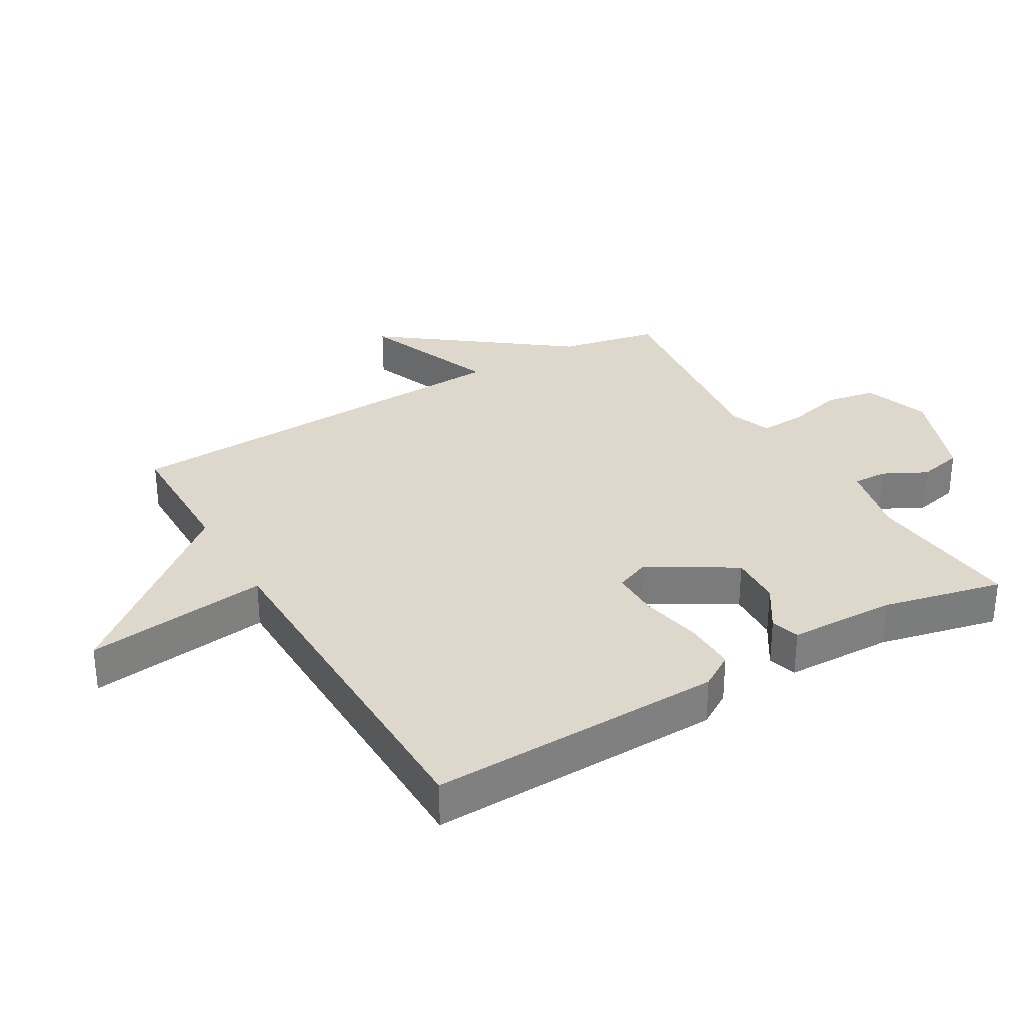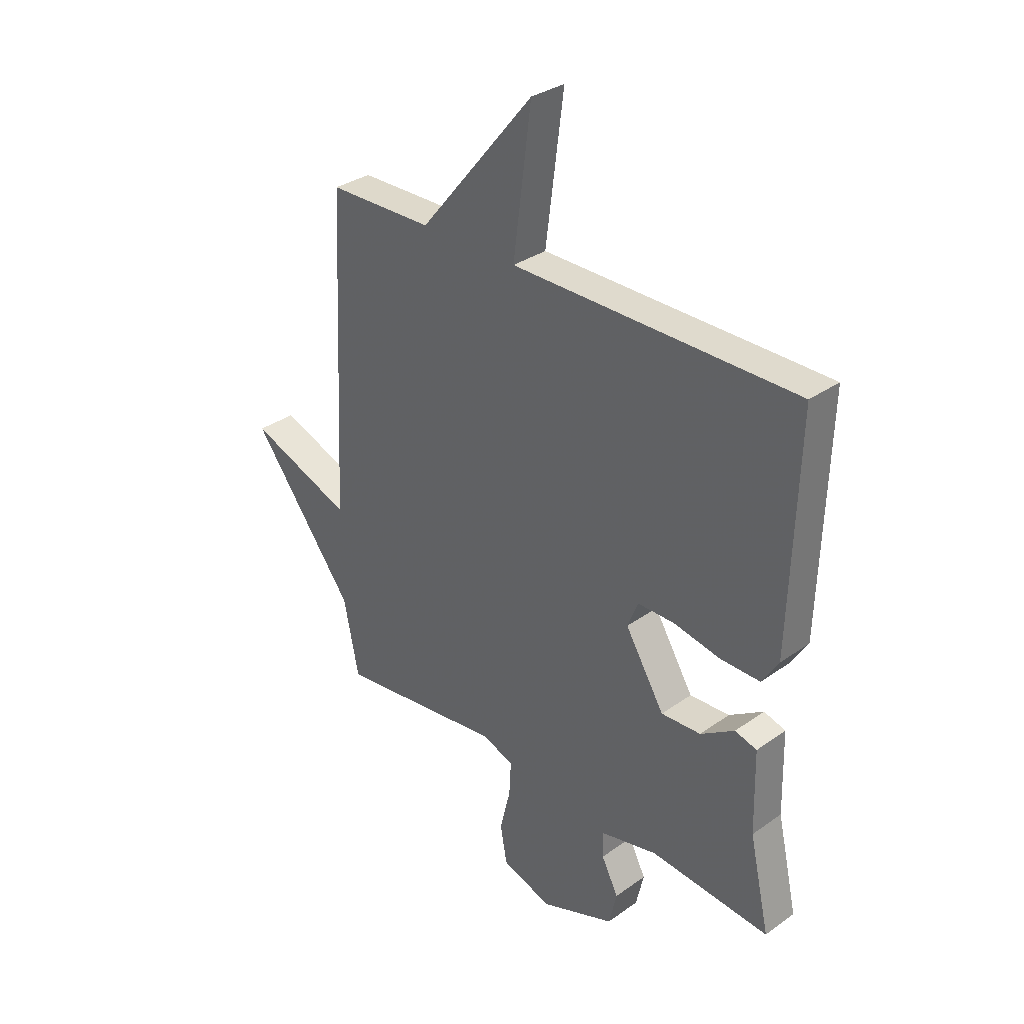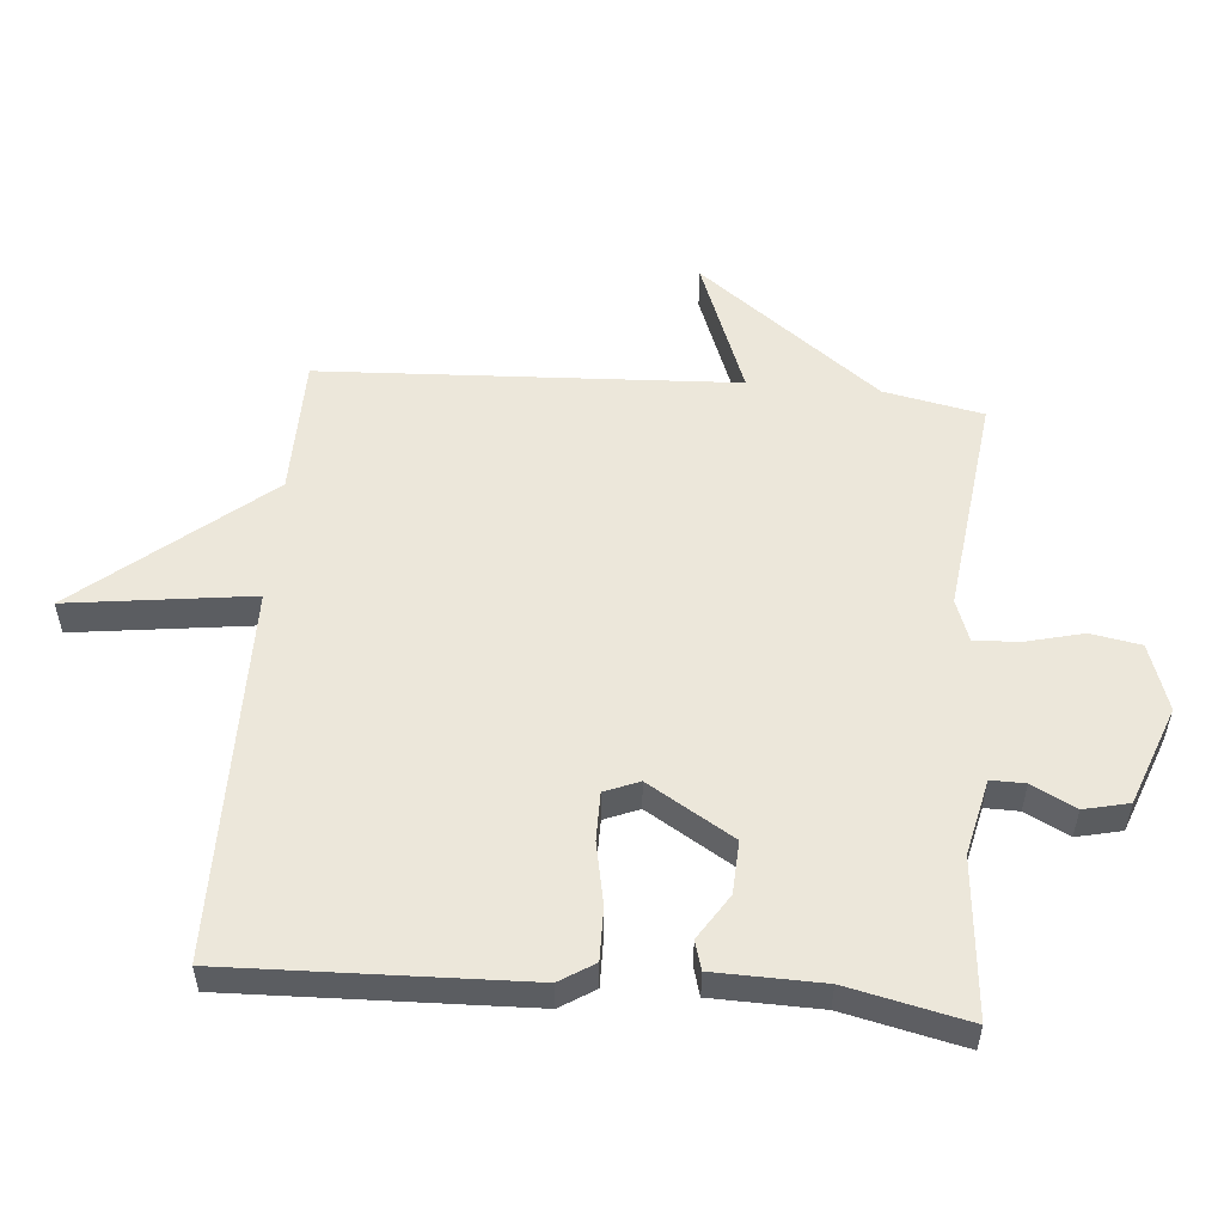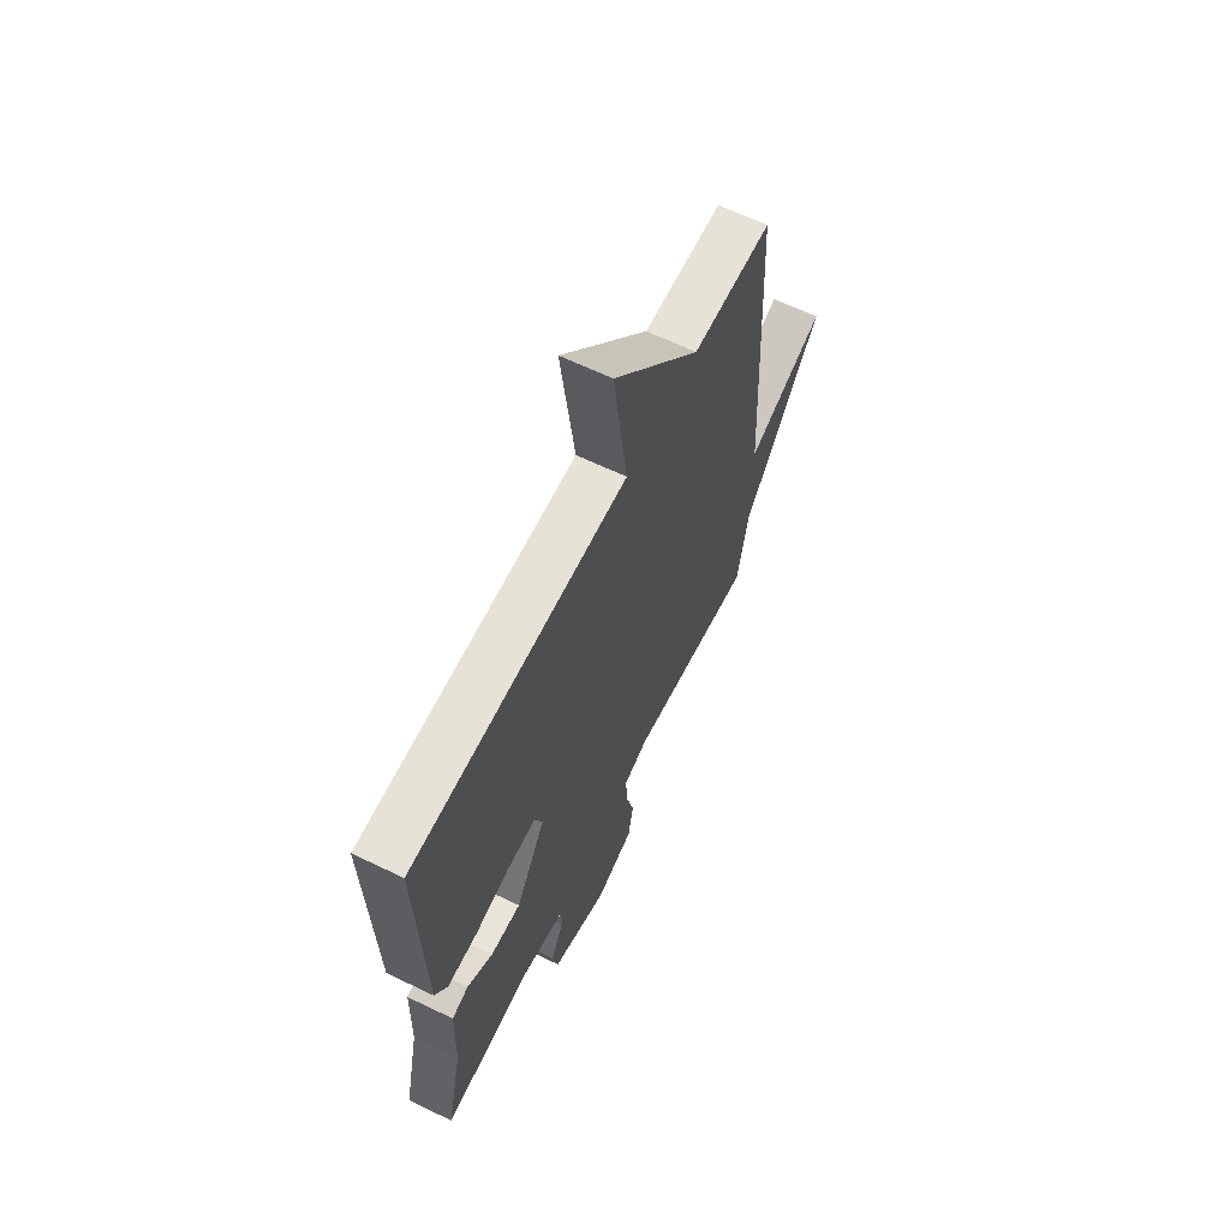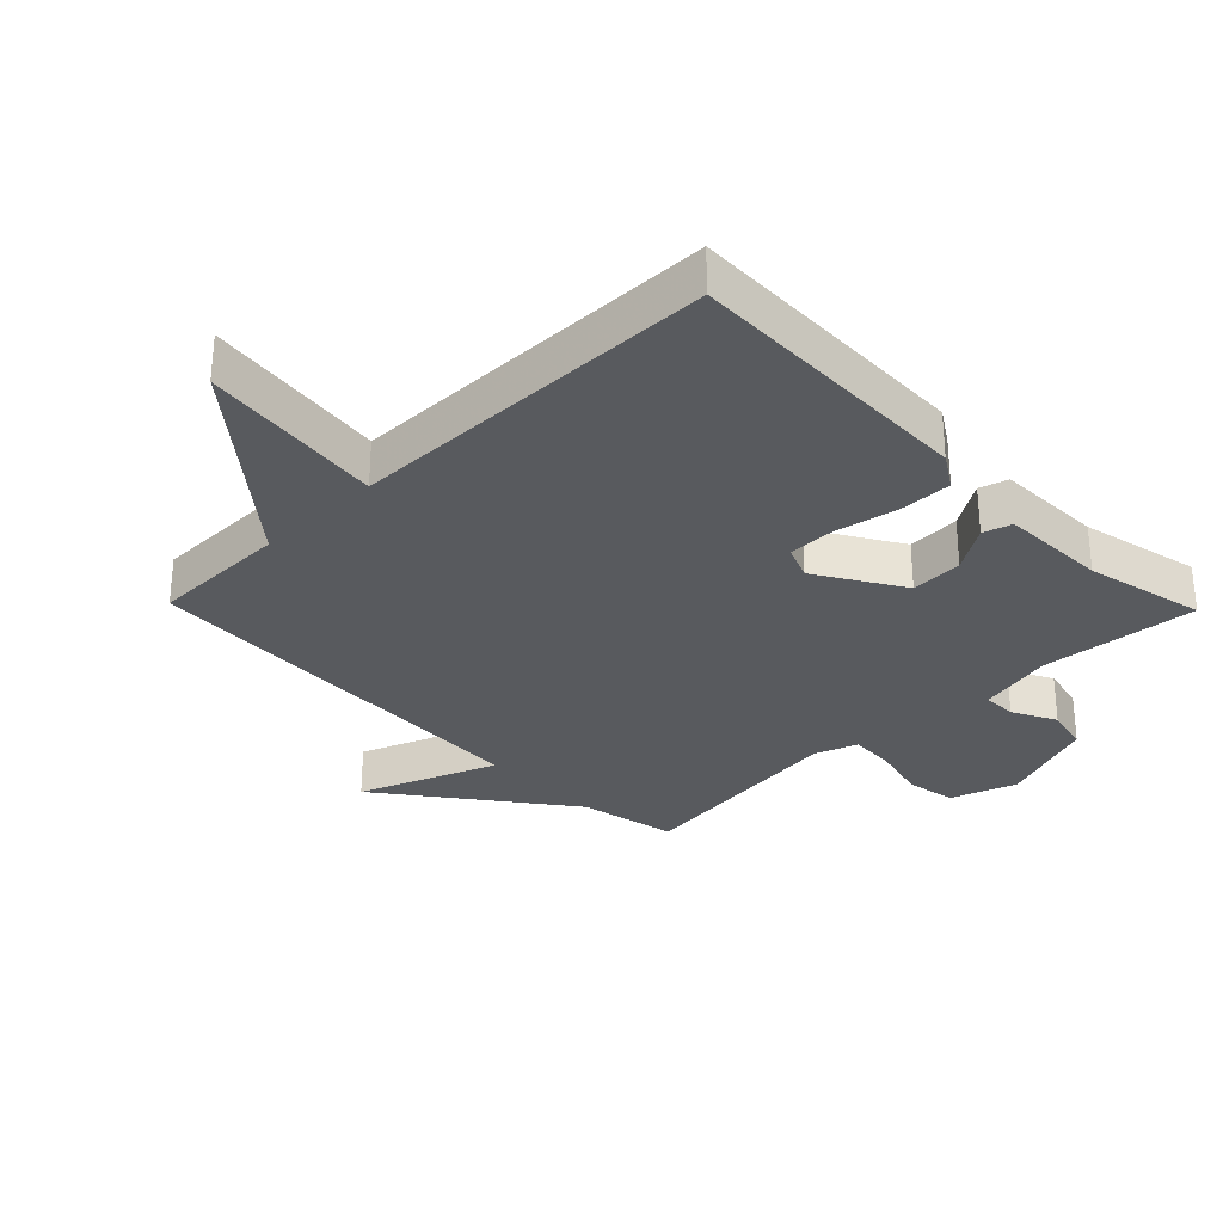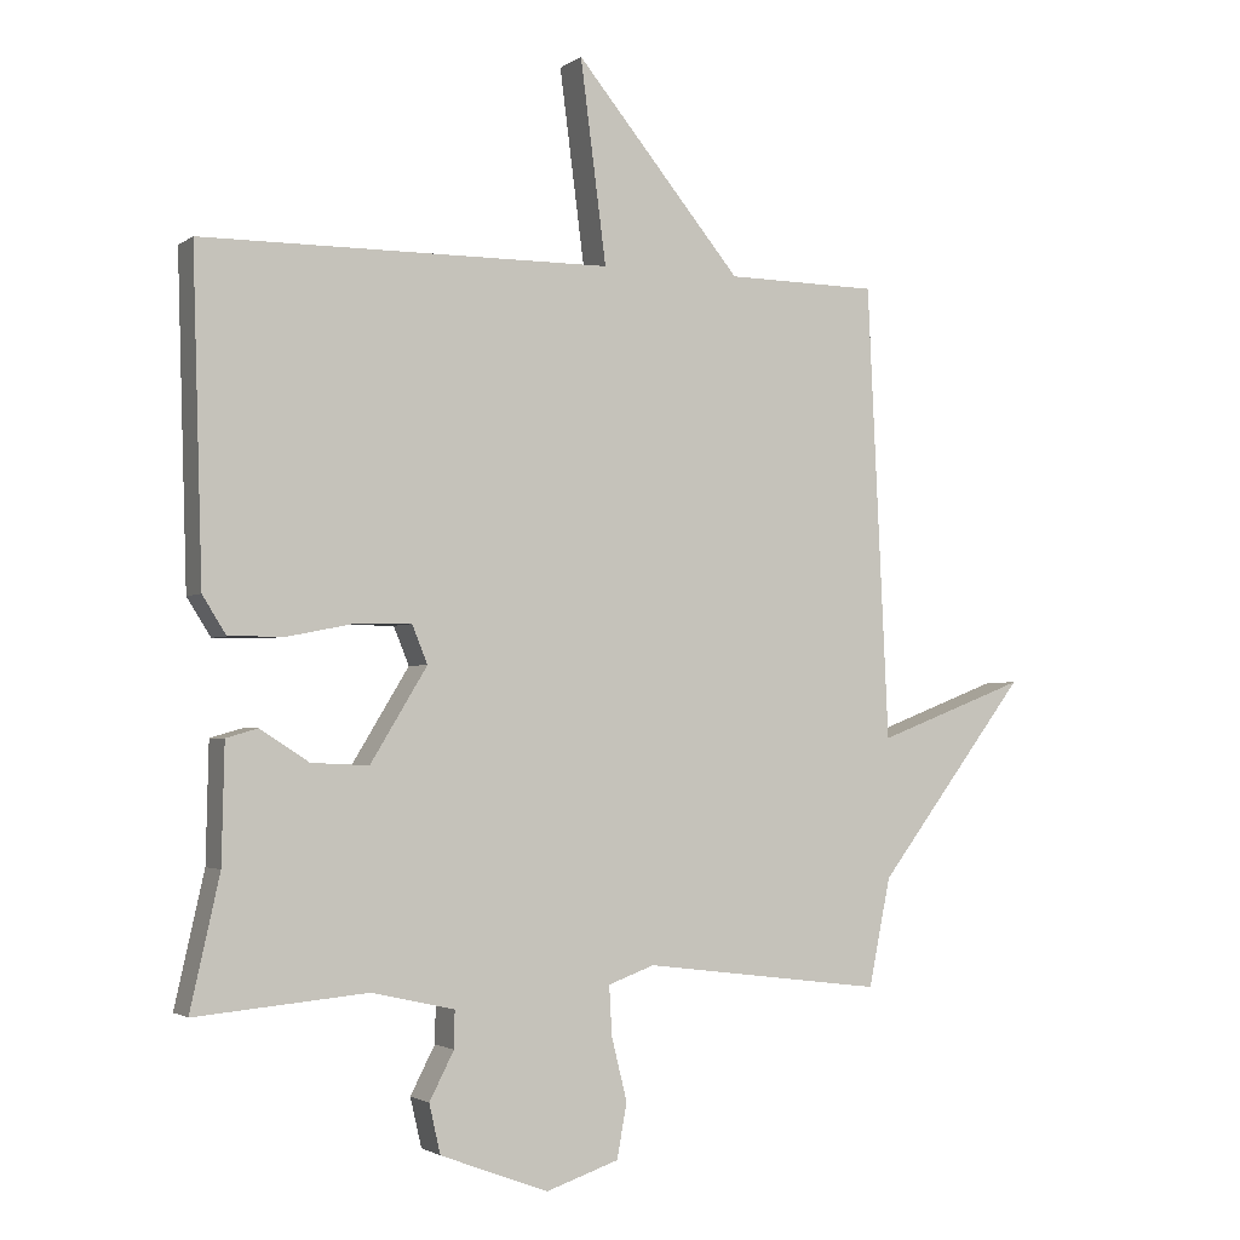
<metadata>
{"format":"obj","ext":"obj","renderer":"f3d","projection":"perspective","resolution":1024,"background":"white","views":[{"elev":31.4,"azim":59.6,"up":"+Y"},{"elev":32.4,"azim":45.3,"up":"+Z"},{"elev":54.0,"azim":94.8,"up":"+Y"},{"elev":63.7,"azim":116.0,"up":"+Z"},{"elev":-30.5,"azim":44.2,"up":"+Y"},{"elev":-2.3,"azim":154.9,"up":"+Z"}]}
</metadata>
<code>
v -0.5 0.07 0.5
v -0.284 0.07 0.503
v -0.047 0.07 0.79
v -0.084 0.07 0.503
v 0.5 0.07 0.5
v 0.486 0.07 0.04
v 0.452 0.07 -0.014
v 0.37 0.07 -0.013
v 0.274 0.07 0.006
v 0.198 0.07 0.006
v 0.176 0.07 -0.048
v 0.257 0.07 -0.181
v 0.339 0.07 -0.177
v 0.409 0.07 -0.132
v 0.454 0.07 -0.145
v 0.458 0.07 -0.313
v 0.5 0.07 -0.5
v 0.254 0.07 -0.478
v 0.136 0.07 -0.505
v 0.137 0.07 -0.558
v 0.172 0.07 -0.626
v 0.156 0.07 -0.696
v 0.002 0.07 -0.754
v -0.102 0.07 -0.719
v -0.116 0.07 -0.641
v -0.094 0.07 -0.552
v -0.09 0.07 -0.481
v -0.156 0.07 -0.457
v -0.5 0.07 -0.5
v -0.531 0.07 -0.346
v -0.745 0.07 -0.064
v -0.531 0.07 -0.146
v -0.5 0 0.5
v -0.284 0 0.503
v -0.047 0 0.79
v -0.084 0 0.503
v 0.5 0 0.5
v 0.486 0 0.04
v 0.452 0 -0.014
v 0.37 0 -0.013
v 0.274 0 0.006
v 0.198 0 0.006
v 0.176 0 -0.048
v 0.257 0 -0.181
v 0.339 0 -0.177
v 0.409 0 -0.132
v 0.454 0 -0.145
v 0.458 0 -0.313
v 0.5 0 -0.5
v 0.254 0 -0.478
v 0.136 0 -0.505
v 0.137 0 -0.558
v 0.172 0 -0.626
v 0.156 0 -0.696
v 0.002 0 -0.754
v -0.102 0 -0.719
v -0.116 0 -0.641
v -0.094 0 -0.552
v -0.09 0 -0.481
v -0.156 0 -0.457
v -0.5 0 -0.5
v -0.531 0 -0.346
v -0.745 0 -0.064
v -0.531 0 -0.146
f 30 31 32
f 32 1 2
f 30 32 2
f 29 30 2
f 28 29 2
f 27 28 2
f 24 25 26
f 23 24 26
f 22 23 26
f 21 22 26
f 20 21 26
f 19 20 26 27
f 18 19 27 2
f 16 17 18
f 15 16 18
f 14 15 18
f 13 14 18
f 12 13 18
f 11 12 18 2
f 7 8 9
f 6 7 9
f 5 6 9
f 4 5 9
f 4 9 10
f 2 3 4
f 2 4 10 11
f 64 63 62
f 34 33 64
f 34 64 62
f 34 62 61
f 34 61 60
f 34 60 59
f 58 57 56
f 58 56 55
f 58 55 54
f 58 54 53
f 58 53 52
f 59 58 52 51
f 34 59 51 50
f 50 49 48
f 50 48 47
f 50 47 46
f 50 46 45
f 50 45 44
f 34 50 44 43
f 41 40 39
f 41 39 38
f 41 38 37
f 41 37 36
f 42 41 36
f 36 35 34
f 43 42 36 34
f 1 33 34 2
f 2 34 35 3
f 3 35 36 4
f 4 36 37 5
f 5 37 38 6
f 6 38 39 7
f 7 39 40 8
f 8 40 41 9
f 9 41 42 10
f 10 42 43 11
f 11 43 44 12
f 12 44 45 13
f 13 45 46 14
f 14 46 47 15
f 15 47 48 16
f 16 48 49 17
f 17 49 50 18
f 18 50 51 19
f 19 51 52 20
f 20 52 53 21
f 21 53 54 22
f 22 54 55 23
f 23 55 56 24
f 24 56 57 25
f 25 57 58 26
f 26 58 59 27
f 27 59 60 28
f 28 60 61 29
f 29 61 62 30
f 30 62 63 31
f 31 63 64 32
f 32 64 33 1

</code>
